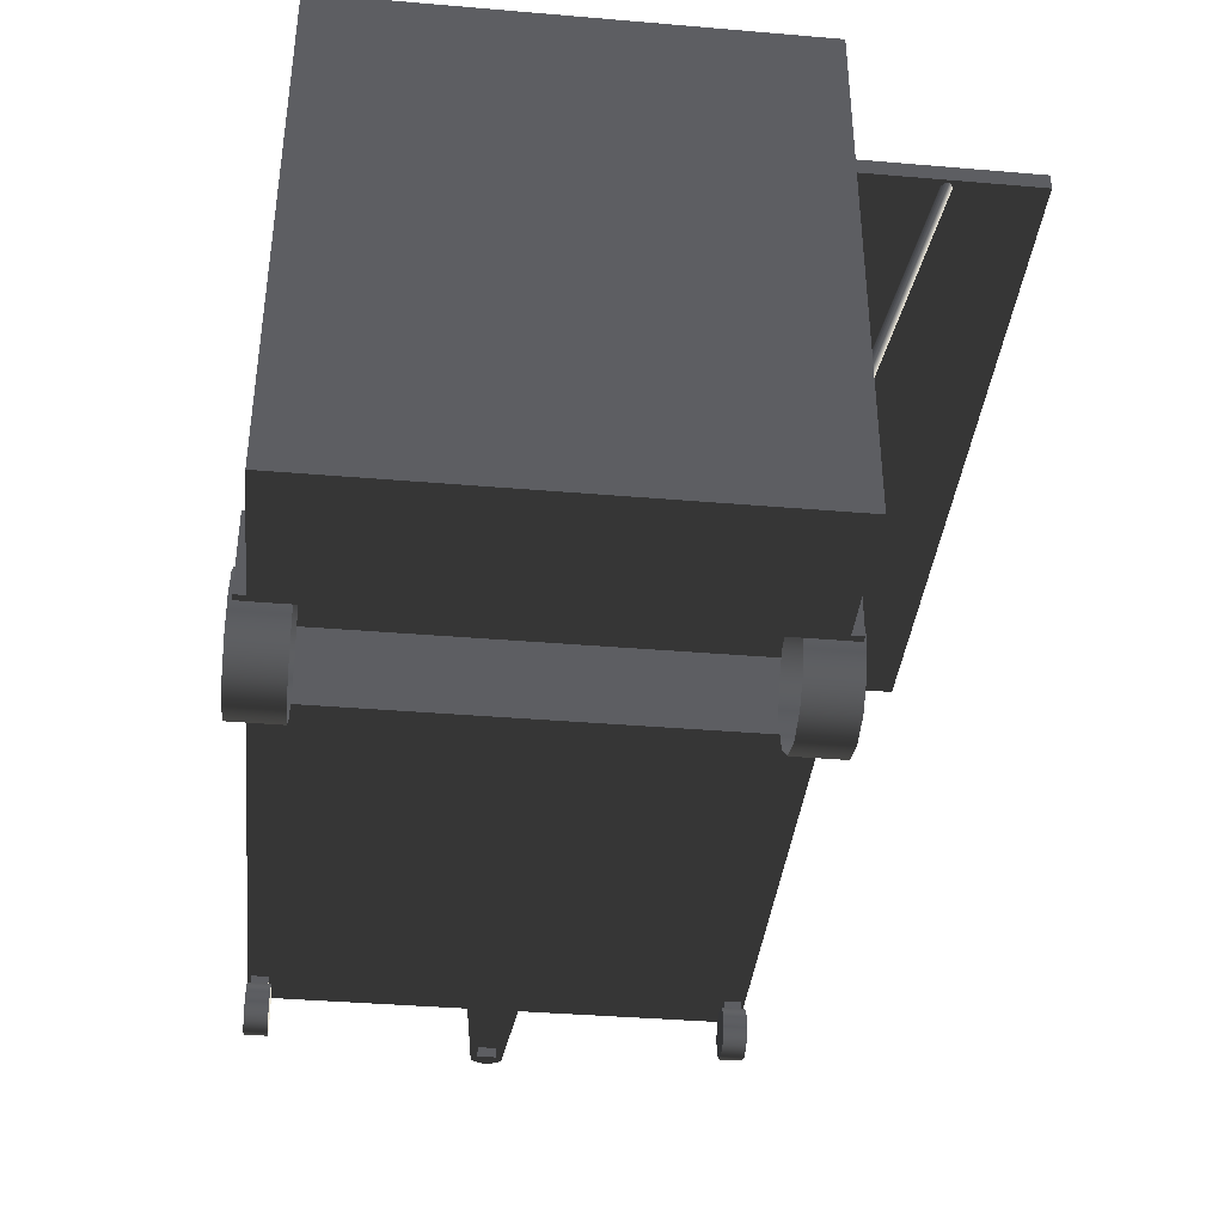
<metadata>
{"format":"obj","ext":"obj","renderer":"f3d","projection":"perspective","resolution":1024,"background":"white","views":[{"elev":-38.5,"azim":-96.1,"up":"+Z"}]}
</metadata>
<code>
v -1.016 -1.015 0.06327
v -1.016 -1.015 -1.149
v -1.016 0.2498 -1.149
v -1.016 0.2498 0.06327
v -0.6039 0.2498 -0.9351
v -0.6048 -1.015 -0.9348
v -0.2561 -1.015 -0.9348
v -0.2554 0.2498 -0.9351
v 1.016 0.2498 0.06327
v 1.016 0.2498 -1.149
v 1.016 -1.015 -1.149
v 1.016 -1.015 0.06327
v -1.016 -1.015 -1.149
v -0.6048 -1.015 -1.149
v -0.6039 0.2498 -1.149
v -1.016 0.2498 -1.149
v 1.016 0.2498 -1.149
v -0.2554 0.2498 -1.149
v -0.2561 -1.015 -1.149
v 1.016 -1.015 -1.149
v -1.016 -1.015 0.06327
v -1.016 -1.015 0.3094
v 1.016 -1.015 0.3094
v 1.016 -1.015 0.06327
v -1.016 0.2498 0.06327
v -1.016 0.2498 -1.149
v -0.6039 0.2498 -1.149
v -0.6039 0.2498 -0.9351
v -0.2554 0.2498 -0.9351
v 1.016 0.2498 0.06327
v 1.016 0.2498 -1.149
v -0.2554 0.2498 -1.149
v -0.9544 -1.015 -0.1125
v -0.9544 -0.9679 -0.1125
v -0.9544 -0.9679 -0.7282
v -0.9544 -1.015 -0.7282
v -0.2554 0.2498 -1.149
v -0.2554 0.2498 -0.9351
v -0.2561 -1.015 -0.9348
v -0.2561 -1.015 -1.149
v -0.6048 -1.015 -0.9348
v -0.6039 0.2498 -0.9351
v -0.6039 0.2498 -1.149
v -0.6048 -1.015 -1.149
v -0.2561 -1.015 -0.9348
v -0.6048 -1.015 -0.9348
v -0.6048 -1.045 -0.935
v -0.2561 -1.045 -0.935
v -0.6048 -1.015 -1.149
v -0.6048 -1.045 -1.149
v -0.6048 -1.045 -0.935
v -0.6048 -1.015 -0.9348
v -0.2561 -1.015 -0.9348
v -0.2561 -1.045 -0.935
v -0.2561 -1.045 -1.149
v -0.2561 -1.015 -1.149
v -0.239 -1.045 -0.9205
v -0.239 -1.011 -0.9205
v -0.239 -1.011 -1.15
v -0.239 -1.045 -1.15
v -0.6048 0.2481 -1.149
v -0.6048 0.2481 -0.9348
v -0.6048 0.2788 -0.935
v -0.6048 0.2788 -1.149
v -0.6242 -1.045 -0.9204
v -0.6242 -1.011 -0.9204
v -0.239 -1.011 -0.9205
v -0.239 -1.045 -0.9205
v -0.6048 -1.045 -1.15
v -0.6048 -1.011 -1.15
v -0.6242 -1.011 -1.15
v -0.6242 -1.045 -1.15
v -0.6242 -1.045 -1.15
v -0.6242 -1.011 -1.15
v -0.6242 -1.011 -0.9204
v -0.6242 -1.045 -0.9204
v -0.239 -1.045 -1.15
v -0.239 -1.011 -1.15
v -0.2561 -1.011 -1.15
v -0.2561 -1.045 -1.15
v -0.239 -1.045 -0.9205
v -0.239 -1.045 -1.15
v -0.2561 -1.045 -1.15
v -0.2561 -1.045 -0.935
v -0.6048 -1.045 -0.935
v -0.6242 -1.045 -0.9204
v -0.6242 -1.045 -1.15
v -0.6048 -1.045 -1.15
v -0.2561 0.2481 -0.9348
v -0.2561 0.2788 -0.935
v -0.6048 0.2788 -0.935
v -0.6048 0.2481 -0.9348
v -0.2561 0.2481 -0.9348
v -0.2561 0.2481 -1.149
v -0.2561 0.2788 -1.149
v -0.2561 0.2788 -0.935
v -0.239 0.2787 -0.9205
v -0.239 0.2787 -1.15
v -0.239 0.245 -1.15
v -0.239 0.245 -0.9205
v -0.6242 0.2787 -0.9204
v -0.239 0.2787 -0.9205
v -0.239 0.245 -0.9205
v -0.6242 0.245 -0.9204
v -0.6048 0.2787 -1.15
v -0.6242 0.2787 -1.15
v -0.6242 0.245 -1.15
v -0.6048 0.245 -1.15
v -0.6242 0.2787 -1.15
v -0.6242 0.2787 -0.9204
v -0.6242 0.245 -0.9204
v -0.6242 0.245 -1.15
v -0.239 0.2787 -1.15
v -0.2561 0.2787 -1.15
v -0.2561 0.245 -1.15
v -0.239 0.245 -1.15
v -0.6242 0.2787 -0.9204
v -0.6242 0.2787 -1.15
v -0.6048 0.2787 -1.15
v -0.6048 0.2788 -0.935
v -0.2561 0.2788 -0.935
v -0.239 0.2787 -0.9205
v -0.239 0.2787 -1.15
v -0.2561 0.2787 -1.15
v -0.4299 -0.9183 -0.9616
v -0.3466 -0.9183 -0.9839
v -0.3466 -1.054 -0.9839
v -0.4299 -1.054 -0.9616
v -0.2857 -1.054 -1.045
v -0.2857 -0.9183 -1.045
v -0.2634 -1.054 -1.128
v -0.2634 -0.9183 -1.128
v -0.2857 -1.054 -1.211
v -0.2857 -0.9183 -1.211
v -0.3466 -1.054 -1.272
v -0.3466 -0.9183 -1.272
v -0.4299 -1.054 -1.295
v -0.4299 -0.9183 -1.295
v -0.5131 -1.054 -1.272
v -0.5131 -0.9183 -1.272
v -0.5741 -1.054 -1.211
v -0.5741 -0.9183 -1.211
v -0.5964 -1.054 -1.128
v -0.5964 -0.9183 -1.128
v -0.5741 -1.054 -1.045
v -0.5741 -0.9183 -1.045
v -0.5131 -1.054 -0.9839
v -0.5131 -0.9183 -0.9839
v -0.5131 -0.9183 -0.9839
v -0.5131 -1.054 -0.9839
v -0.3722 -1.053 -1.228
v -0.4299 -1.053 -1.243
v -0.4875 -1.053 -1.228
v -0.33 -1.053 -1.186
v -0.5298 -1.053 -1.186
v -0.3145 -1.053 -1.128
v -0.5452 -1.053 -1.128
v -0.5298 -1.053 -1.07
v -0.33 -1.053 -1.07
v -0.3722 -1.053 -1.028
v -0.4875 -1.053 -1.028
v -0.4299 -1.053 -1.013
v -0.9544 -1.015 -0.7282
v -0.9544 -0.9679 -0.7282
v 0.958 -0.9679 -0.7282
v 0.958 -1.015 -0.7282
v 1.016 -1.015 -1.149
v -0.2561 -1.015 -1.149
v 0.958 -1.015 -0.7282
v 1.016 -1.015 0.06327
v -0.2561 -1.015 -0.9348
v -0.6048 -1.015 -0.9348
v 0.958 -1.015 -0.1125
v -0.9544 -1.015 -0.7282
v -0.9544 -1.015 -0.1125
v -1.016 -1.015 -1.149
v -0.6048 -1.015 -1.149
v -1.016 -1.015 0.06327
v 0.958 -1.015 -0.7282
v 0.958 -0.9679 -0.7282
v 0.958 -0.9679 -0.1125
v 0.958 -1.015 -0.1125
v 0.958 -1.015 -0.1125
v 0.958 -0.9679 -0.1125
v -0.9544 -0.9679 -0.1125
v -0.9544 -1.015 -0.1125
v -0.4299 -1.054 -0.9616
v -0.4299 -1.054 -1.013
v -0.4875 -1.054 -1.028
v -0.5131 -1.054 -0.9839
v -0.5298 -1.054 -1.07
v -0.5741 -1.054 -1.045
v -0.5452 -1.054 -1.128
v -0.5964 -1.054 -1.128
v -0.5298 -1.054 -1.186
v -0.5741 -1.054 -1.211
v -0.4875 -1.054 -1.228
v -0.5131 -1.054 -1.272
v -0.4299 -1.054 -1.243
v -0.4299 -1.054 -1.295
v -0.3722 -1.054 -1.228
v -0.3466 -1.054 -1.272
v -0.33 -1.054 -1.186
v -0.2857 -1.054 -1.211
v -0.3145 -1.054 -1.128
v -0.2634 -1.054 -1.128
v -0.33 -1.054 -1.07
v -0.2857 -1.054 -1.045
v -0.3722 -1.054 -1.028
v -0.3466 -1.054 -0.9839
v 0.94 -0.9527 -1.16
v 0.9787 -0.9527 -1.173
v 0.9787 -1.013 -1.173
v 0.94 -1.013 -1.16
v 0.9014 -0.9527 -1.173
v 0.9014 -1.013 -1.173
v 0.8775 -0.9527 -1.206
v 0.8775 -1.013 -1.206
v 0.8775 -0.9527 -1.246
v 0.8775 -1.013 -1.246
v 0.9014 -0.9527 -1.279
v 0.9014 -1.013 -1.279
v 0.94 -0.9527 -1.292
v 0.94 -1.013 -1.292
v 0.9787 -0.9527 -1.279
v 0.9787 -1.013 -1.279
v 1.003 -0.9527 -1.246
v 1.003 -1.013 -1.246
v 1.003 -0.9527 -1.206
v 1.003 -1.013 -1.206
v 0.9787 -0.9527 -1.173
v 0.9787 -1.013 -1.173
v 0.9787 -1.013 -1.279
v 0.94 -1.013 -1.292
v 0.9014 -1.013 -1.279
v 1.003 -1.013 -1.246
v 0.8775 -1.013 -1.246
v 1.003 -1.013 -1.206
v 0.8775 -1.013 -1.206
v 0.9787 -1.013 -1.173
v 0.9014 -1.013 -1.173
v 0.94 -1.013 -1.16
v 0.9014 -0.9527 -1.279
v 0.94 -0.9527 -1.292
v 0.9787 -0.9527 -1.279
v 0.8775 -0.9527 -1.246
v 1.003 -0.9527 -1.246
v 0.8775 -0.9527 -1.206
v 1.003 -0.9527 -1.206
v 0.9014 -0.9527 -1.173
v 0.9787 -0.9527 -1.173
v 0.94 -0.9527 -1.16
v 0.9093 -1.005 -1.124
v 0.9093 -1.005 -1.208
v 0.9093 -0.9606 -1.208
v 0.9093 -0.9606 -1.124
v 0.9093 -0.9606 -1.124
v 0.9093 -0.9606 -1.208
v 0.9596 -0.9606 -1.208
v 0.9596 -0.9606 -1.124
v 0.9596 -0.9606 -1.124
v 0.9596 -0.9606 -1.208
v 0.9596 -1.005 -1.208
v 0.9596 -1.005 -1.124
v 0.9596 -1.005 -1.124
v 0.9596 -1.005 -1.208
v 0.9093 -1.005 -1.208
v 0.9093 -1.005 -1.124
v -0.9599 -1.477 -0.04145
v -0.9599 -1.477 -0.08537
v -0.9599 -1.003 -0.08537
v -0.9599 -1.003 -0.04145
v 0.9597 -1.003 -0.04145
v 0.9597 -1.003 -0.08537
v 0.9597 -1.477 -0.08537
v 0.9597 -1.477 -0.04145
v 0.9597 -1.477 -0.04145
v 0.9597 -1.477 -0.08537
v -0.9599 -1.477 -0.08537
v -0.9599 -1.477 -0.04145
v -0.9599 -1.477 -0.08537
v 0.9597 -1.477 -0.08537
v 0.9597 -1.003 -0.08537
v -0.9599 -1.003 -0.08537
v 0.9597 -1.477 -0.04145
v -0.9599 -1.477 -0.04145
v -0.9599 -1.003 -0.04145
v 0.9597 -1.003 -0.04145
v 0.9329 -0.9855 -0.754
v 0.9449 -0.9917 -0.7572
v 0.9449 -1.236 -0.07256
v 0.9329 -1.23 -0.06937
v 0.9449 -1.248 -0.07895
v 0.9449 -1.004 -0.7636
v 0.9329 -1.254 -0.08214
v 0.9329 -1.01 -0.7667
v 0.9209 -1.248 -0.07895
v 0.9209 -1.004 -0.7636
v 0.9209 -0.9917 -0.7572
v 0.9209 -1.236 -0.07256
v 0.9209 -1.236 -0.07256
v 0.9209 -0.9917 -0.7572
v -0.938 -0.9855 -0.754
v -0.926 -0.9917 -0.7572
v -0.926 -1.236 -0.07256
v -0.938 -1.23 -0.06937
v -0.926 -1.248 -0.07895
v -0.926 -1.004 -0.7636
v -0.938 -1.254 -0.08214
v -0.938 -1.01 -0.7667
v -0.95 -1.248 -0.07895
v -0.95 -1.004 -0.7636
v -0.95 -0.9917 -0.7572
v -0.95 -1.236 -0.07256
v -0.95 -1.236 -0.07256
v -0.95 -0.9917 -0.7572
v 1.016 -1.015 0.3094
v -1.016 -1.015 0.3094
v -1.016 0.2498 0.3094
v 1.016 0.2498 0.3094
v 1.016 -1.015 0.06327
v 1.016 -1.015 0.3094
v 1.016 0.2498 0.3094
v 1.016 0.2498 0.06327
v 1.016 0.2498 0.06327
v 1.016 0.2498 0.3094
v -1.016 0.2498 0.3094
v -1.016 0.2498 0.06327
v -1.016 0.2498 0.06327
v -1.016 0.2498 0.3094
v -1.016 -1.015 0.3094
v -1.016 -1.015 0.06327
v 1.008 -0.3077 -1.085
v 1.008 -0.3077 -1.119
v 1.34 -0.3397 -1.119
v 1.34 -0.3397 -1.085
v 1.36 -0.3801 -1.119
v 1.36 -0.3801 -1.085
v 1.34 -0.4204 -1.119
v 1.34 -0.4204 -1.085
v 1.008 -0.4511 -1.119
v 1.008 -0.4511 -1.085
v 1.269 -0.3554 -1.085
v 1.268 -0.3551 -1.119
v 1.269 -0.4048 -1.119
v 1.269 -0.4052 -1.085
v 1.008 -0.3077 -1.085
v 1.34 -0.3397 -1.085
v 1.269 -0.3554 -1.085
v 1.008 -0.4511 -1.085
v 1.269 -0.4052 -1.085
v 1.318 -0.4052 -1.085
v 1.34 -0.4204 -1.085
v 1.36 -0.3801 -1.085
v 1.318 -0.3554 -1.085
v 1.318 -0.3554 -1.085
v 1.319 -0.355 -1.119
v 1.268 -0.3551 -1.119
v 1.269 -0.3554 -1.085
v 1.008 -0.4511 -1.119
v 1.34 -0.4204 -1.119
v 1.269 -0.4048 -1.119
v 1.268 -0.3551 -1.119
v 1.008 -0.3077 -1.119
v 1.319 -0.355 -1.119
v 1.34 -0.3397 -1.119
v 1.36 -0.3801 -1.119
v 1.318 -0.4051 -1.119
v 1.318 -0.4051 -1.119
v 1.318 -0.4052 -1.085
v 1.318 -0.4051 -1.119
v 1.319 -0.355 -1.119
v 1.318 -0.4052 -1.085
v 1.319 -0.355 -1.119
v 1.318 -0.3554 -1.085
v 1.318 -0.4052 -1.085
v 1.269 -0.4052 -1.085
v 1.269 -0.4048 -1.119
v 1.318 -0.4052 -1.085
v 1.269 -0.4048 -1.119
v 1.318 -0.4051 -1.119
v 1.051 0.2394 -0.7114
v 1.063 0.2394 -0.7183
v 1.063 -1.002 -0.7169
v 1.051 -1.002 -0.7101
v 1.063 -1.002 -0.7307
v 1.063 0.2394 -0.732
v 1.051 -1.002 -0.7375
v 1.051 0.2394 -0.7389
v 1.039 -1.002 -0.7307
v 1.039 0.2394 -0.732
v 1.039 0.2394 -0.7183
v 1.039 -1.002 -0.7169
v 1.039 -1.002 -0.7169
v 1.039 0.2394 -0.7183
v 1.063 -1.002 -0.7307
v 1.051 -1.002 -0.7375
v 1.039 -1.002 -0.7307
v 1.063 -1.002 -0.7169
v 1.039 -1.002 -0.7169
v 1.051 -1.002 -0.7101
v 1.039 0.2394 -0.732
v 1.051 0.2394 -0.7389
v 1.063 0.2394 -0.732
v 1.039 0.2394 -0.7183
v 1.063 0.2394 -0.7183
v 1.051 0.2394 -0.7114
v 1.009 -0.9542 -0.7052
v 1.009 -0.9542 -0.7432
v 1.055 -0.9542 -0.7432
v 1.055 -0.9542 -0.7052
v 1.055 -0.9542 -0.7052
v 1.055 -0.9542 -0.7432
v 1.055 -0.9893 -0.7432
v 1.055 -0.9893 -0.7052
v 1.055 -0.9893 -0.7052
v 1.055 -0.9893 -0.7432
v 1.009 -0.9893 -0.7432
v 1.009 -0.9893 -0.7052
v 1.009 -0.9893 -0.7432
v 1.055 -0.9893 -0.7432
v 1.055 -0.9542 -0.7432
v 1.009 -0.9542 -0.7432
v 1.055 -0.9893 -0.7052
v 1.009 -0.9893 -0.7052
v 1.009 -0.9542 -0.7052
v 1.055 -0.9542 -0.7052
v 1.009 0.2204 -0.7052
v 1.009 0.2204 -0.7432
v 1.055 0.2204 -0.7432
v 1.055 0.2204 -0.7052
v 1.055 0.2204 -0.7052
v 1.055 0.2204 -0.7432
v 1.055 0.1853 -0.7432
v 1.055 0.1853 -0.7052
v 1.055 0.1853 -0.7052
v 1.055 0.1853 -0.7432
v 1.009 0.1853 -0.7432
v 1.009 0.1853 -0.7052
v 1.009 0.1853 -0.7432
v 1.055 0.1853 -0.7432
v 1.055 0.2204 -0.7432
v 1.009 0.2204 -0.7432
v 1.055 0.1853 -0.7052
v 1.009 0.1853 -0.7052
v 1.009 0.2204 -0.7052
v 1.055 0.2204 -0.7052
v 0.958 -0.9679 -0.7282
v -0.9544 -0.9679 -0.7282
v -0.9544 -0.9679 -0.1125
v 0.958 -0.9679 -0.1125
v 0.94 0.1879 -1.16
v 0.94 0.2482 -1.16
v 0.9787 0.2482 -1.173
v 0.9787 0.1879 -1.173
v 0.9014 0.1879 -1.173
v 0.9014 0.2482 -1.173
v 0.8775 0.1879 -1.206
v 0.8775 0.2482 -1.206
v 0.8775 0.1879 -1.246
v 0.8775 0.2482 -1.246
v 0.9014 0.1879 -1.279
v 0.9014 0.2482 -1.279
v 0.94 0.1879 -1.292
v 0.94 0.2482 -1.292
v 0.9787 0.1879 -1.279
v 0.9787 0.2482 -1.279
v 1.003 0.1879 -1.246
v 1.003 0.2482 -1.246
v 1.003 0.1879 -1.206
v 1.003 0.2482 -1.206
v 0.9787 0.1879 -1.173
v 0.9787 0.2482 -1.173
v 0.9014 0.2482 -1.279
v 0.94 0.2482 -1.292
v 0.9787 0.2482 -1.279
v 0.8775 0.2482 -1.246
v 1.003 0.2482 -1.246
v 0.8775 0.2482 -1.206
v 1.003 0.2482 -1.206
v 0.9014 0.2482 -1.173
v 0.9787 0.2482 -1.173
v 0.94 0.2482 -1.16
v 0.9787 0.1879 -1.279
v 0.94 0.1879 -1.292
v 0.9014 0.1879 -1.279
v 1.003 0.1879 -1.246
v 0.8775 0.1879 -1.246
v 1.003 0.1879 -1.206
v 0.8775 0.1879 -1.206
v 0.9787 0.1879 -1.173
v 0.9014 0.1879 -1.173
v 0.94 0.1879 -1.16
v 0.9093 0.2399 -1.124
v 0.9093 0.1958 -1.124
v 0.9093 0.1958 -1.208
v 0.9093 0.2399 -1.208
v 0.9093 0.1958 -1.124
v 0.9596 0.1958 -1.124
v 0.9596 0.1958 -1.208
v 0.9093 0.1958 -1.208
v 0.9596 0.1958 -1.124
v 0.9596 0.2399 -1.124
v 0.9596 0.2399 -1.208
v 0.9596 0.1958 -1.208
v 0.9596 0.2399 -1.124
v 0.9093 0.2399 -1.124
v 0.9093 0.2399 -1.208
v 0.9596 0.2399 -1.208
v -0.4299 0.1532 -0.9616
v -0.4299 0.2888 -0.9616
v -0.3466 0.2888 -0.9839
v -0.3466 0.1532 -0.9839
v -0.2857 0.2888 -1.045
v -0.2857 0.1532 -1.045
v -0.2634 0.2888 -1.128
v -0.2634 0.1532 -1.128
v -0.2857 0.2888 -1.211
v -0.2857 0.1532 -1.211
v -0.3466 0.2888 -1.272
v -0.3466 0.1532 -1.272
v -0.4299 0.2888 -1.295
v -0.4299 0.1532 -1.295
v -0.5131 0.2888 -1.272
v -0.5131 0.1532 -1.272
v -0.5741 0.2888 -1.211
v -0.5741 0.1532 -1.211
v -0.5964 0.2888 -1.128
v -0.5964 0.1532 -1.128
v -0.5741 0.2888 -1.045
v -0.5741 0.1532 -1.045
v -0.5131 0.2888 -0.9839
v -0.5131 0.1532 -0.9839
v -0.5131 0.1532 -0.9839
v -0.5131 0.2888 -0.9839
v -0.4875 0.2883 -1.228
v -0.4299 0.2883 -1.243
v -0.3722 0.2883 -1.228
v -0.5298 0.2883 -1.186
v -0.33 0.2883 -1.186
v -0.5452 0.2883 -1.128
v -0.3145 0.2883 -1.128
v -0.5298 0.2883 -1.07
v -0.33 0.2883 -1.07
v -0.4875 0.2883 -1.028
v -0.3722 0.2883 -1.028
v -0.4299 0.2883 -1.013
v -0.4299 0.2888 -0.9616
v -0.5131 0.2888 -0.9839
v -0.4875 0.2888 -1.028
v -0.4299 0.2888 -1.013
v -0.5298 0.2888 -1.07
v -0.5741 0.2888 -1.045
v -0.5452 0.2888 -1.128
v -0.5964 0.2888 -1.128
v -0.5298 0.2888 -1.186
v -0.5741 0.2888 -1.211
v -0.4875 0.2888 -1.228
v -0.5131 0.2888 -1.272
v -0.4299 0.2888 -1.243
v -0.4299 0.2888 -1.295
v -0.3722 0.2888 -1.228
v -0.3466 0.2888 -1.272
v -0.33 0.2888 -1.186
v -0.2857 0.2888 -1.211
v -0.3145 0.2888 -1.128
v -0.2634 0.2888 -1.128
v -0.33 0.2888 -1.07
v -0.2857 0.2888 -1.045
v -0.3722 0.2888 -1.028
v -0.3466 0.2888 -0.9839
g SmallShotHotdog_37484_297
f 1 3 2
f 1 4 3
f 5 7 6
f 5 8 7
f 9 11 10
f 9 12 11
f 13 15 14
f 13 16 15
f 17 19 18
f 17 20 19
f 21 23 22
f 21 24 23
f 25 27 26
f 27 25 28
f 28 25 29
f 30 29 25
f 31 29 30
f 29 31 32
f 33 35 34
f 33 36 35
f 37 39 38
f 37 40 39
f 41 43 42
f 41 44 43
f 45 47 46
f 45 48 47
f 49 51 50
f 49 52 51
f 53 55 54
f 53 56 55
f 57 59 58
f 57 60 59
f 61 63 62
f 61 64 63
f 65 67 66
f 65 68 67
f 69 71 70
f 69 72 71
f 73 75 74
f 73 76 75
f 77 79 78
f 77 80 79
f 81 83 82
f 83 81 84
f 84 81 85
f 86 85 81
f 87 85 86
f 85 87 88
f 89 91 90
f 89 92 91
f 93 95 94
f 93 96 95
f 97 99 98
f 97 100 99
f 101 103 102
f 101 104 103
f 105 107 106
f 105 108 107
f 109 111 110
f 109 112 111
f 113 115 114
f 113 116 115
f 117 119 118
f 119 117 120
f 120 117 121
f 121 117 122
f 123 121 122
f 121 123 124
f 125 127 126
f 125 128 127
f 126 127 129
f 126 129 130
f 130 129 131
f 130 131 132
f 132 131 133
f 132 133 134
f 134 133 135
f 134 135 136
f 136 135 137
f 136 137 138
f 138 137 139
f 138 139 140
f 140 139 141
f 140 141 142
f 142 141 143
f 142 143 144
f 144 143 145
f 144 145 146
f 146 145 147
f 146 147 148
f 149 128 125
f 149 150 128
f 151 153 152
f 153 151 154
f 153 154 155
f 155 154 156
f 155 156 157
f 157 156 158
f 158 156 159
f 158 159 160
f 158 160 161
f 161 160 162
f 163 165 164
f 163 166 165
f 167 169 168
f 169 167 170
f 168 169 171
f 171 169 172
f 169 170 173
f 174 172 169
f 170 175 173
f 176 172 174
f 172 176 177
f 176 174 178
f 178 174 175
f 178 175 170
f 179 181 180
f 179 182 181
f 183 185 184
f 183 186 185
f 187 189 188
f 187 190 189
f 190 191 189
f 190 192 191
f 192 193 191
f 192 194 193
f 194 195 193
f 194 196 195
f 196 197 195
f 196 198 197
f 198 199 197
f 198 200 199
f 200 201 199
f 200 202 201
f 202 203 201
f 202 204 203
f 204 205 203
f 204 206 205
f 206 207 205
f 206 208 207
f 208 209 207
f 208 210 209
f 210 188 209
f 210 187 188
f 211 213 212
f 211 214 213
f 215 214 211
f 215 216 214
f 217 216 215
f 217 218 216
f 219 218 217
f 219 220 218
f 221 220 219
f 221 222 220
f 223 222 221
f 223 224 222
f 225 224 223
f 225 226 224
f 227 226 225
f 227 228 226
f 229 228 227
f 229 230 228
f 231 230 229
f 231 232 230
f 233 235 234
f 235 233 236
f 235 236 237
f 237 236 238
f 237 238 239
f 239 238 240
f 239 240 241
f 241 240 242
f 243 245 244
f 245 243 246
f 245 246 247
f 247 246 248
f 247 248 249
f 249 248 250
f 249 250 251
f 251 250 252
f 253 255 254
f 253 256 255
f 257 259 258
f 257 260 259
f 261 263 262
f 261 264 263
f 265 267 266
f 265 268 267
f 269 271 270
f 269 272 271
f 273 275 274
f 273 276 275
f 277 279 278
f 277 280 279
f 281 283 282
f 281 284 283
f 285 287 286
f 285 288 287
f 289 291 290
f 289 292 291
f 290 291 293
f 290 293 294
f 294 293 295
f 294 295 296
f 296 295 297
f 296 297 298
f 299 292 289
f 299 300 292
f 298 297 301
f 298 301 302
f 303 305 304
f 303 306 305
f 304 305 307
f 304 307 308
f 308 307 309
f 308 309 310
f 310 309 311
f 310 311 312
f 313 306 303
f 313 314 306
f 312 311 315
f 312 315 316
f 317 319 318
f 317 320 319
f 321 323 322
f 321 324 323
f 325 327 326
f 325 328 327
f 329 331 330
f 329 332 331
f 333 335 334
f 333 336 335
f 336 337 335
f 336 338 337
f 338 339 337
f 338 340 339
f 340 341 339
f 340 342 341
f 343 345 344
f 343 346 345
f 347 349 348
f 350 349 347
f 350 351 349
f 350 352 351
f 352 350 353
f 348 353 354
f 353 348 355
f 355 348 349
f 353 355 352
f 356 358 357
f 356 359 358
f 360 362 361
f 362 360 363
f 364 363 360
f 364 365 363
f 365 364 366
f 361 366 367
f 366 361 368
f 366 368 365
f 369 361 362
f 370 372 371
f 373 375 374
f 376 378 377
f 379 381 380
f 382 384 383
f 382 385 384
f 383 384 386
f 383 386 387
f 387 386 388
f 387 388 389
f 389 388 390
f 389 390 391
f 392 385 382
f 392 393 385
f 391 390 394
f 391 394 395
f 396 398 397
f 398 396 399
f 398 399 400
f 400 399 401
f 402 404 403
f 404 402 405
f 404 405 406
f 406 405 407
f 408 410 409
f 408 411 410
f 412 414 413
f 412 415 414
f 416 418 417
f 416 419 418
f 420 422 421
f 420 423 422
f 424 426 425
f 424 427 426
f 428 430 429
f 428 431 430
f 432 434 433
f 432 435 434
f 436 438 437
f 436 439 438
f 440 442 441
f 440 443 442
f 444 446 445
f 444 447 446
f 448 450 449
f 448 451 450
f 452 454 453
f 452 455 454
f 456 452 453
f 456 453 457
f 458 456 457
f 458 457 459
f 460 458 459
f 460 459 461
f 462 460 461
f 462 461 463
f 464 462 463
f 464 463 465
f 466 464 465
f 466 465 467
f 468 466 467
f 468 467 469
f 470 468 469
f 470 469 471
f 472 470 471
f 472 471 473
f 474 476 475
f 476 474 477
f 476 477 478
f 478 477 479
f 478 479 480
f 480 479 481
f 480 481 482
f 482 481 483
f 484 486 485
f 486 484 487
f 486 487 488
f 488 487 489
f 488 489 490
f 490 489 491
f 490 491 492
f 492 491 493
f 494 496 495
f 494 497 496
f 498 500 499
f 498 501 500
f 502 504 503
f 502 505 504
f 506 508 507
f 506 509 508
f 510 512 511
f 510 513 512
f 513 514 512
f 513 515 514
f 515 516 514
f 515 517 516
f 517 518 516
f 517 519 518
f 519 520 518
f 519 521 520
f 521 522 520
f 521 523 522
f 523 524 522
f 523 525 524
f 525 526 524
f 525 527 526
f 527 528 526
f 527 529 528
f 529 530 528
f 529 531 530
f 531 532 530
f 531 533 532
f 534 511 535
f 534 510 511
f 536 538 537
f 538 536 539
f 538 539 540
f 540 539 541
f 540 541 542
f 542 541 543
f 542 543 544
f 544 543 545
f 544 545 546
f 546 545 547
f 548 550 549
f 548 551 550
f 549 550 552
f 549 552 553
f 553 552 554
f 553 554 555
f 555 554 556
f 555 556 557
f 557 556 558
f 557 558 559
f 559 558 560
f 559 560 561
f 561 560 562
f 561 562 563
f 563 562 564
f 563 564 565
f 565 564 566
f 565 566 567
f 567 566 568
f 567 568 569
f 569 568 570
f 569 570 571
f 571 570 551
f 571 551 548

</code>
